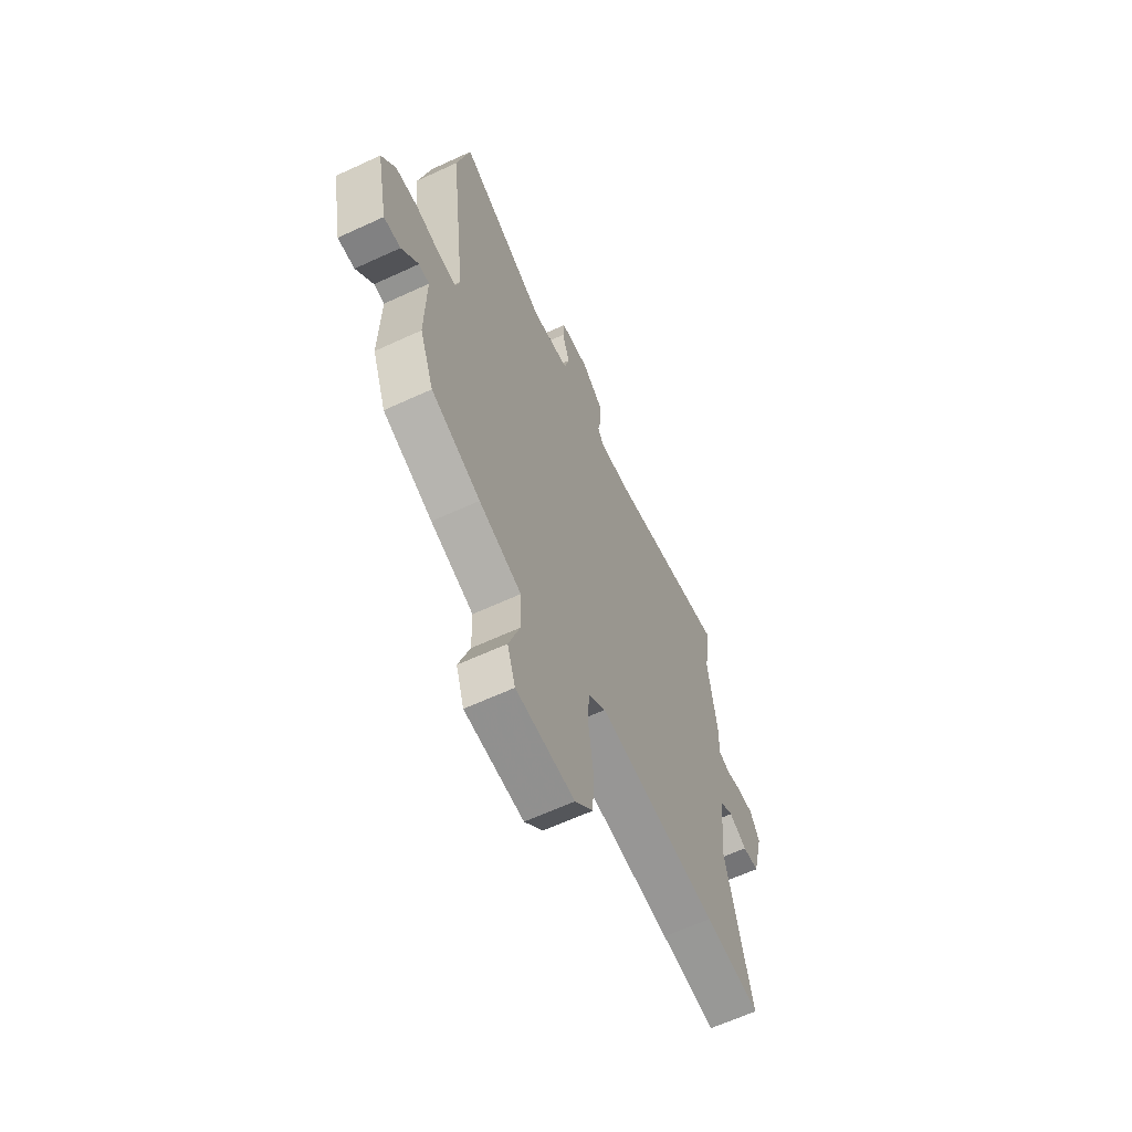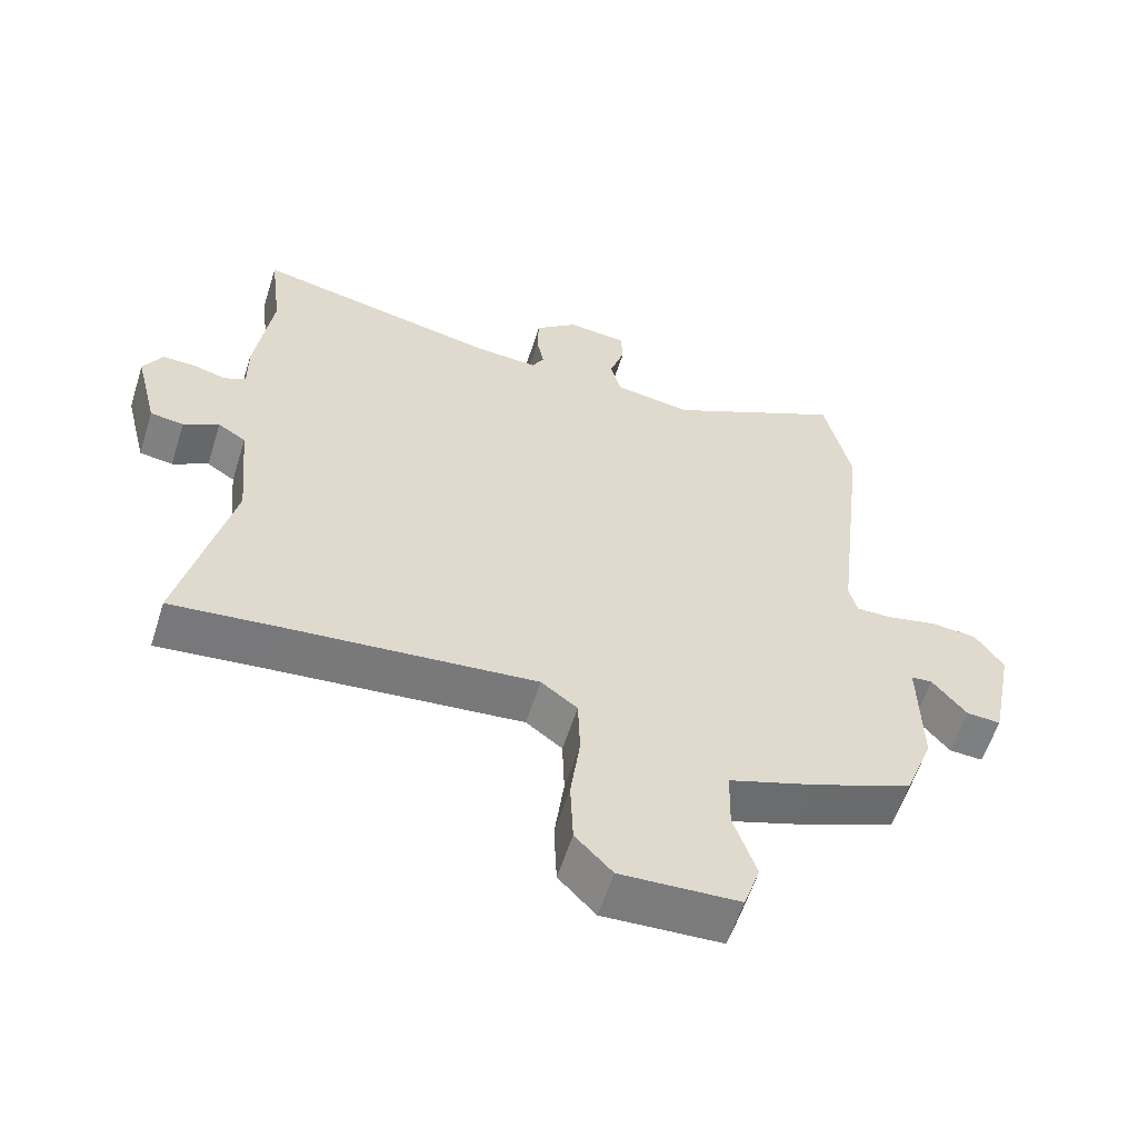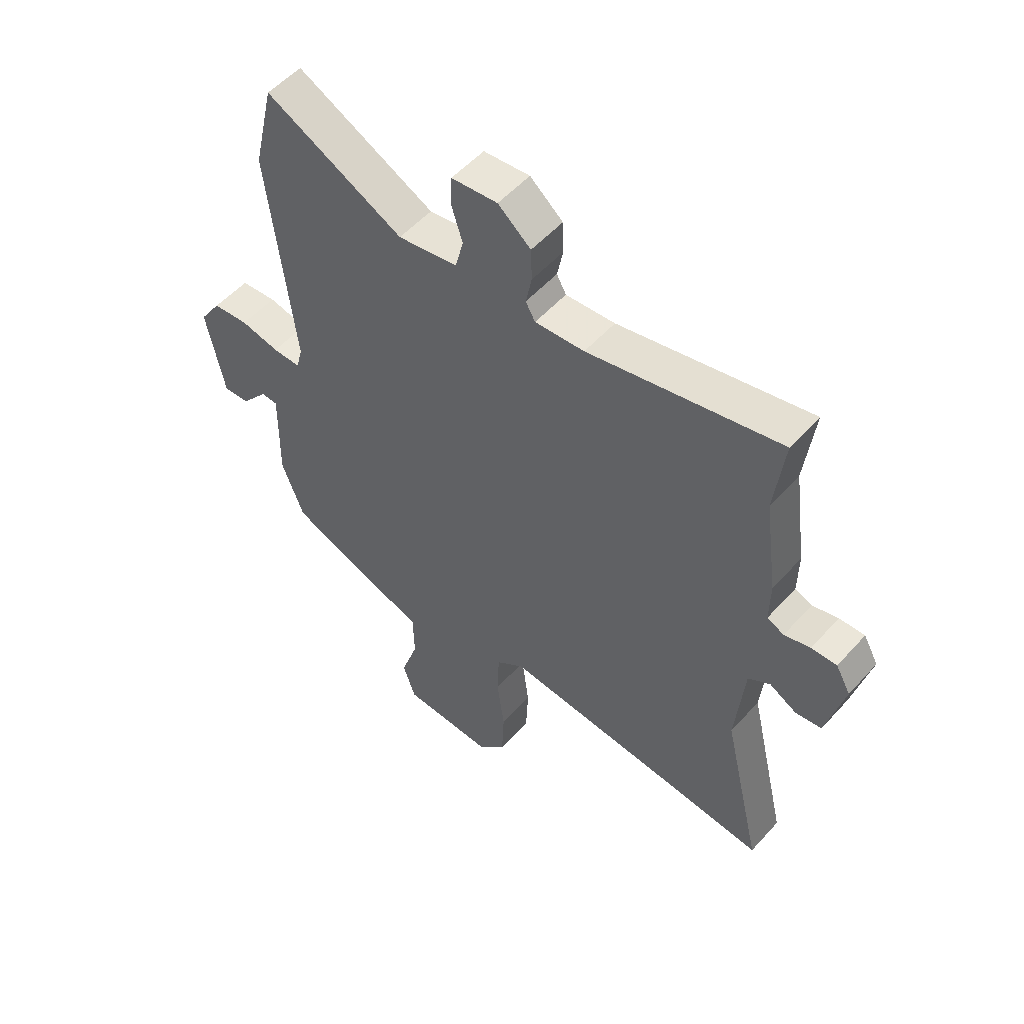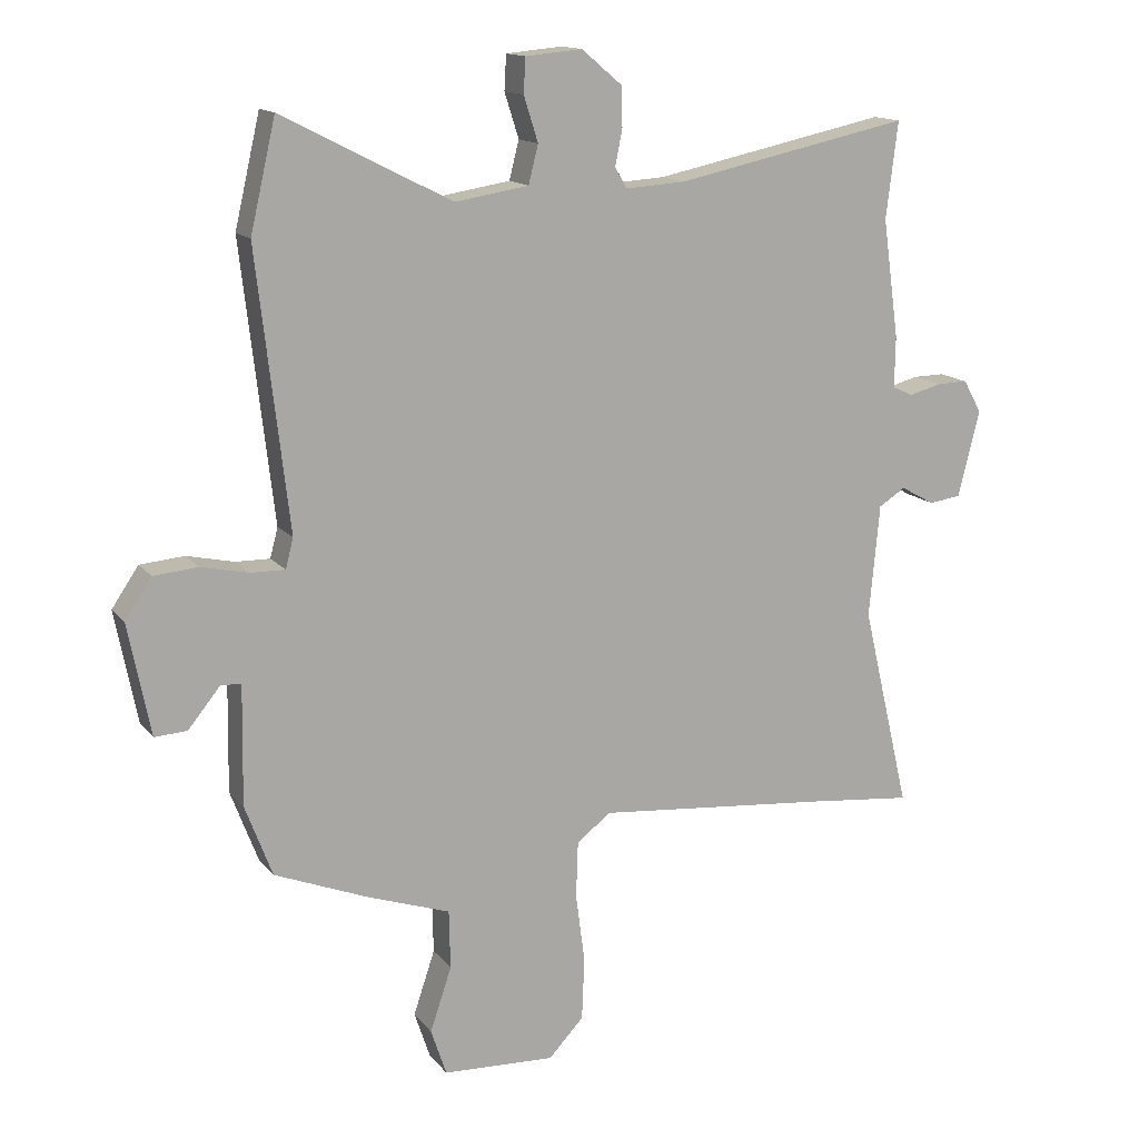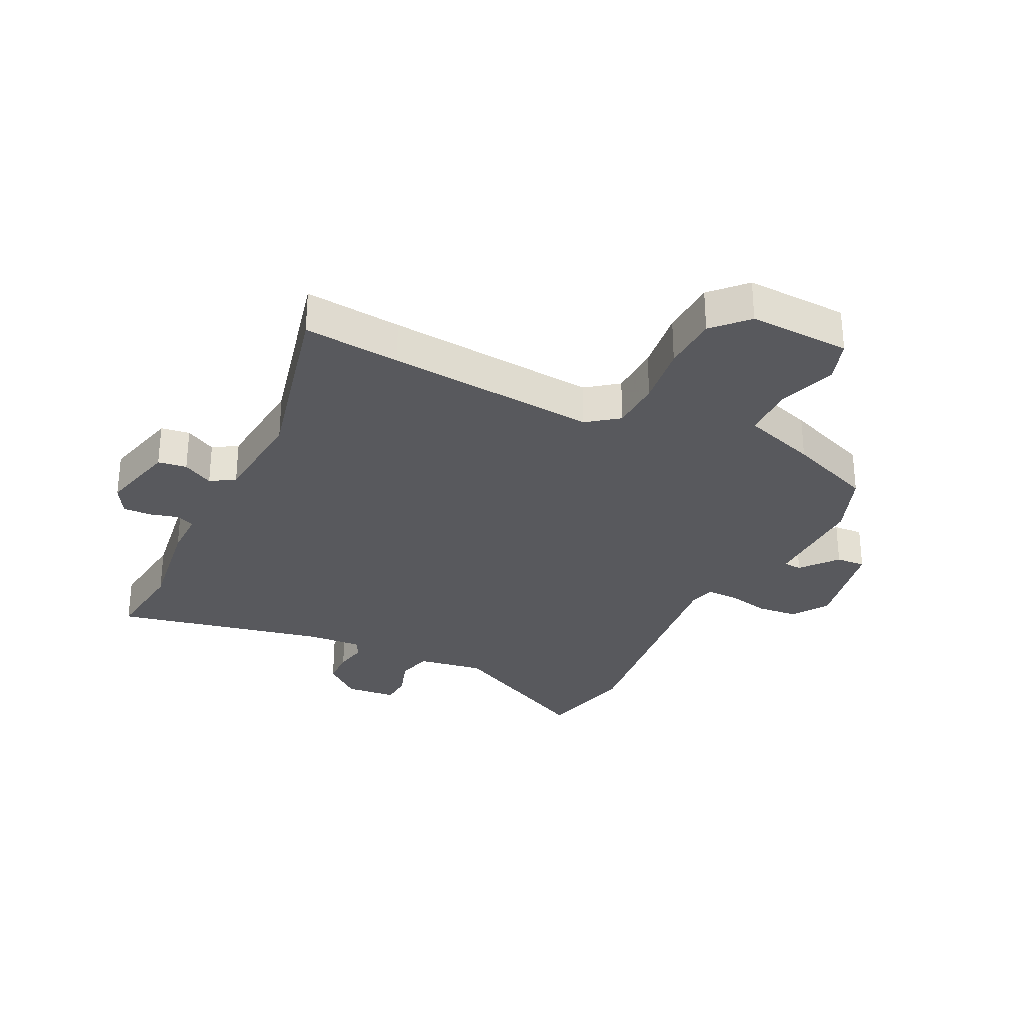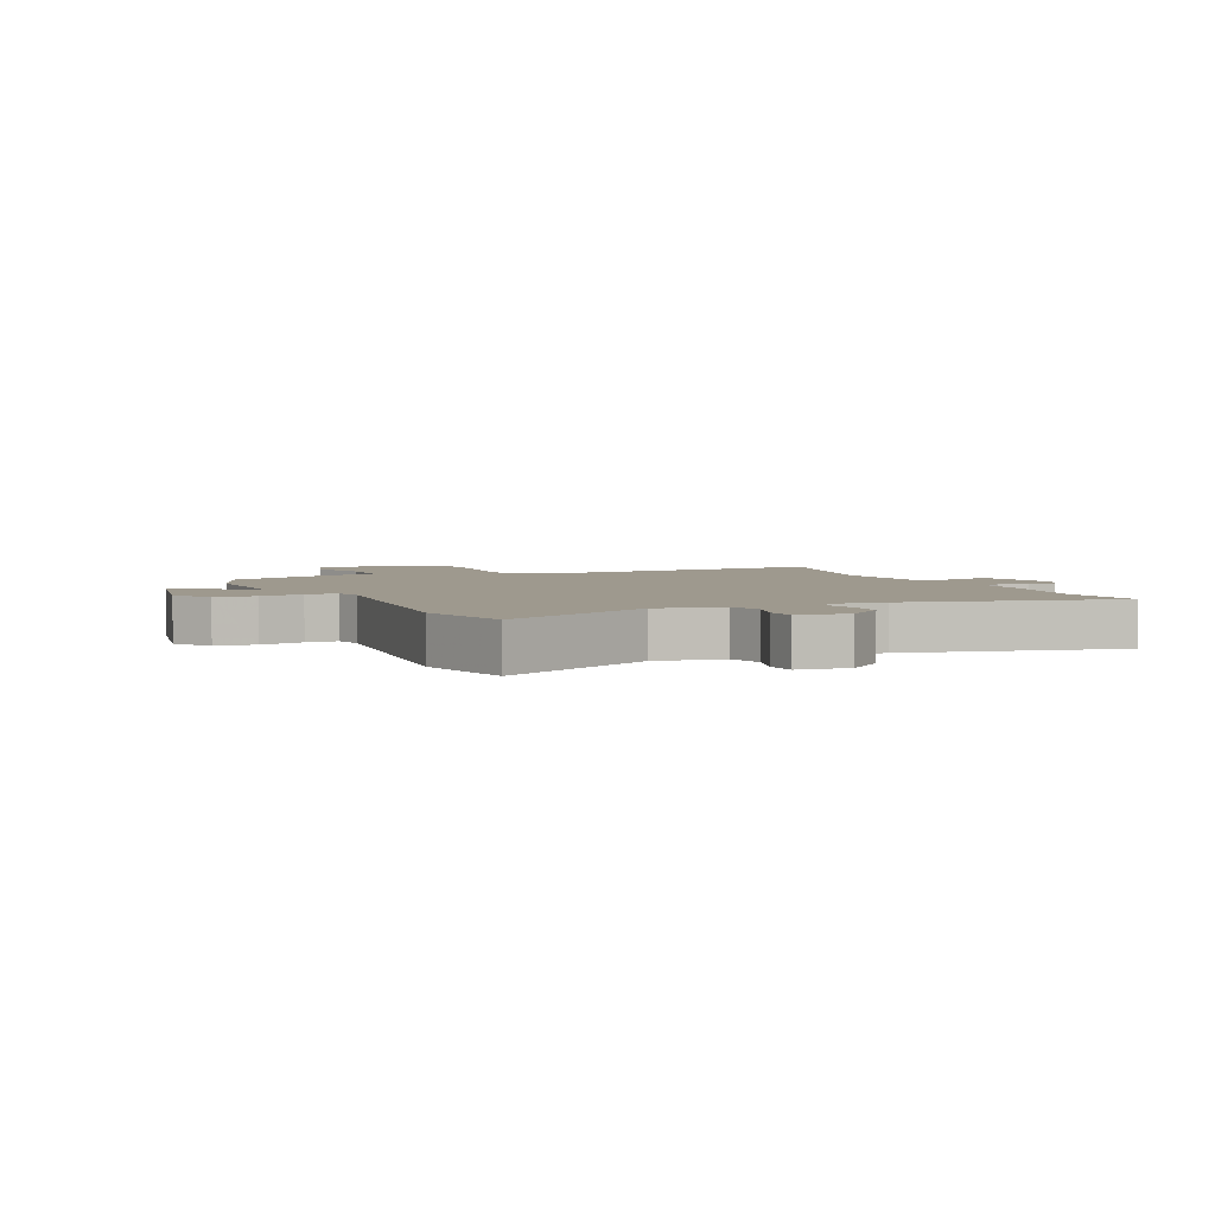
<metadata>
{"format":"obj","ext":"obj","renderer":"f3d","projection":"perspective","resolution":1024,"background":"white","views":[{"elev":-63.4,"azim":-65.0,"up":"+Z"},{"elev":-59.0,"azim":162.4,"up":"+Z"},{"elev":53.6,"azim":40.8,"up":"+Z"},{"elev":14.3,"azim":-24.2,"up":"+Z"},{"elev":-29.9,"azim":154.0,"up":"+Y"},{"elev":3.5,"azim":-24.1,"up":"+Y"}]}
</metadata>
<code>
v -0.505 0.07 -0.473
v -0.547 0.07 -0.362
v -0.544 0.07 -0.179
v -0.575 0.07 -0.177
v -0.625 0.07 -0.238
v -0.675 0.07 -0.241
v -0.709 0.07 -0.069
v -0.668 0.07 -0.008
v -0.6 0.07 -0.002
v -0.527 0.07 -0.018
v -0.474 0.07 -0.019
v -0.462 0.07 0.027
v -0.511 0.07 0.451
v -0.472 0.07 0.62
v -0.211 0.07 0.487
v -0.098 0.07 0.505
v -0.083 0.07 0.564
v -0.105 0.07 0.633
v -0.102 0.07 0.686
v -0.015 0.07 0.694
v 0.047 0.07 0.642
v 0.049 0.07 0.581
v 0.038 0.07 0.526
v 0.056 0.07 0.494
v 0.149 0.07 0.5
v 0.509 0.07 0.576
v 0.491 0.07 0.428
v 0.516 0.07 0.247
v 0.515 0.07 0.168
v 0.547 0.07 0.154
v 0.596 0.07 0.167
v 0.644 0.07 0.168
v 0.672 0.07 0.118
v 0.639 0.07 -0.015
v 0.59 0.07 -0.022
v 0.538 0.07 0.007
v 0.497 0.07 -0.019
v 0.481 0.07 -0.192
v 0.555 0.07 -0.506
v 0.391 0.07 -0.489
v 0.033 0.07 -0.456
v -0.02 0.07 -0.496
v -0.023 0.07 -0.583
v -0.009 0.07 -0.69
v -0.013 0.07 -0.786
v -0.067 0.07 -0.843
v -0.24 0.07 -0.835
v -0.264 0.07 -0.763
v -0.231 0.07 -0.664
v -0.233 0.07 -0.574
v -0.359 0.07 -0.531
v -0.505 0 -0.473
v -0.547 0 -0.362
v -0.544 0 -0.179
v -0.575 0 -0.177
v -0.625 0 -0.238
v -0.675 0 -0.241
v -0.709 0 -0.069
v -0.668 0 -0.008
v -0.6 0 -0.002
v -0.527 0 -0.018
v -0.474 0 -0.019
v -0.462 0 0.027
v -0.511 0 0.451
v -0.472 0 0.62
v -0.211 0 0.487
v -0.098 0 0.505
v -0.083 0 0.564
v -0.105 0 0.633
v -0.102 0 0.686
v -0.015 0 0.694
v 0.047 0 0.642
v 0.049 0 0.581
v 0.038 0 0.526
v 0.056 0 0.494
v 0.149 0 0.5
v 0.509 0 0.576
v 0.491 0 0.428
v 0.516 0 0.247
v 0.515 0 0.168
v 0.547 0 0.154
v 0.596 0 0.167
v 0.644 0 0.168
v 0.672 0 0.118
v 0.639 0 -0.015
v 0.59 0 -0.022
v 0.538 0 0.007
v 0.497 0 -0.019
v 0.481 0 -0.192
v 0.555 0 -0.506
v 0.391 0 -0.489
v 0.033 0 -0.456
v -0.02 0 -0.496
v -0.023 0 -0.583
v -0.009 0 -0.69
v -0.013 0 -0.786
v -0.067 0 -0.843
v -0.24 0 -0.835
v -0.264 0 -0.763
v -0.231 0 -0.664
v -0.233 0 -0.574
v -0.359 0 -0.531
f 1 2 3
f 51 1 3
f 50 51 3
f 47 48 49
f 46 47 49
f 45 46 49
f 44 45 49
f 43 44 49
f 42 43 49 50
f 41 42 50 3
f 38 39 40
f 40 41 3
f 38 40 3
f 37 38 3
f 34 35 36
f 33 34 36
f 32 33 36
f 31 32 36
f 30 31 36
f 37 3 4
f 36 37 4
f 30 36 4
f 29 30 4
f 27 28 29 4
f 25 26 27 4
f 21 22 23
f 20 21 23
f 19 20 23
f 18 19 23
f 17 18 23
f 16 17 23 24
f 15 16 24
f 12 13 14 15
f 11 12 15 24
f 8 9 10
f 7 8 10
f 6 7 10
f 5 6 10
f 4 5 10
f 4 10 11
f 4 11 24 25
f 54 53 52
f 54 52 102
f 54 102 101
f 100 99 98
f 100 98 97
f 100 97 96
f 100 96 95
f 100 95 94
f 101 100 94 93
f 54 101 93 92
f 91 90 89
f 54 92 91
f 54 91 89
f 54 89 88
f 87 86 85
f 87 85 84
f 87 84 83
f 87 83 82
f 87 82 81
f 55 54 88
f 55 88 87
f 55 87 81
f 55 81 80
f 55 80 79 78
f 55 78 77 76
f 74 73 72
f 74 72 71
f 74 71 70
f 74 70 69
f 74 69 68
f 75 74 68 67
f 75 67 66
f 66 65 64 63
f 75 66 63 62
f 61 60 59
f 61 59 58
f 61 58 57
f 61 57 56
f 61 56 55
f 62 61 55
f 76 75 62 55
f 1 52 53 2
f 2 53 54 3
f 3 54 55 4
f 4 55 56 5
f 5 56 57 6
f 6 57 58 7
f 7 58 59 8
f 8 59 60 9
f 9 60 61 10
f 10 61 62 11
f 11 62 63 12
f 12 63 64 13
f 13 64 65 14
f 14 65 66 15
f 15 66 67 16
f 16 67 68 17
f 17 68 69 18
f 18 69 70 19
f 19 70 71 20
f 20 71 72 21
f 21 72 73 22
f 22 73 74 23
f 23 74 75 24
f 24 75 76 25
f 25 76 77 26
f 26 77 78 27
f 27 78 79 28
f 28 79 80 29
f 29 80 81 30
f 30 81 82 31
f 31 82 83 32
f 32 83 84 33
f 33 84 85 34
f 34 85 86 35
f 35 86 87 36
f 36 87 88 37
f 37 88 89 38
f 38 89 90 39
f 39 90 91 40
f 40 91 92 41
f 41 92 93 42
f 42 93 94 43
f 43 94 95 44
f 44 95 96 45
f 45 96 97 46
f 46 97 98 47
f 47 98 99 48
f 48 99 100 49
f 49 100 101 50
f 50 101 102 51
f 51 102 52 1

</code>
